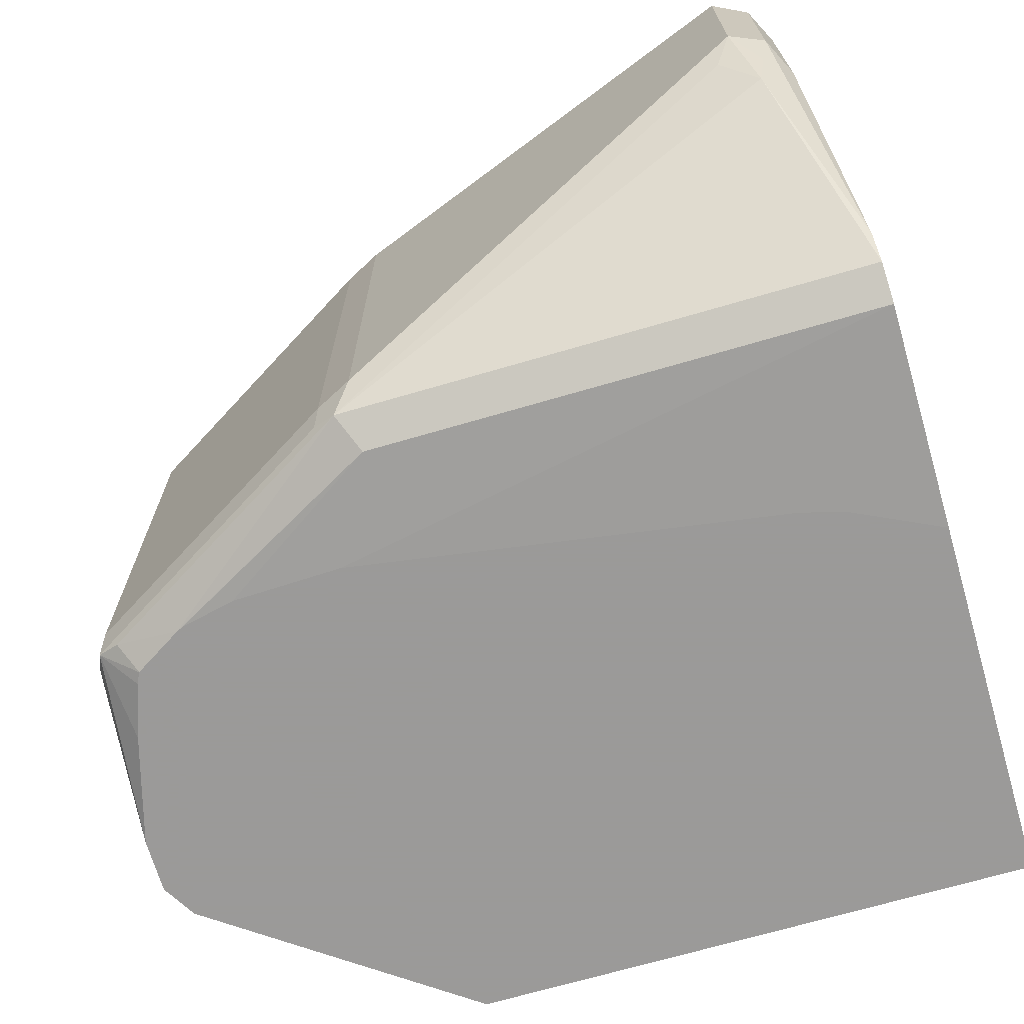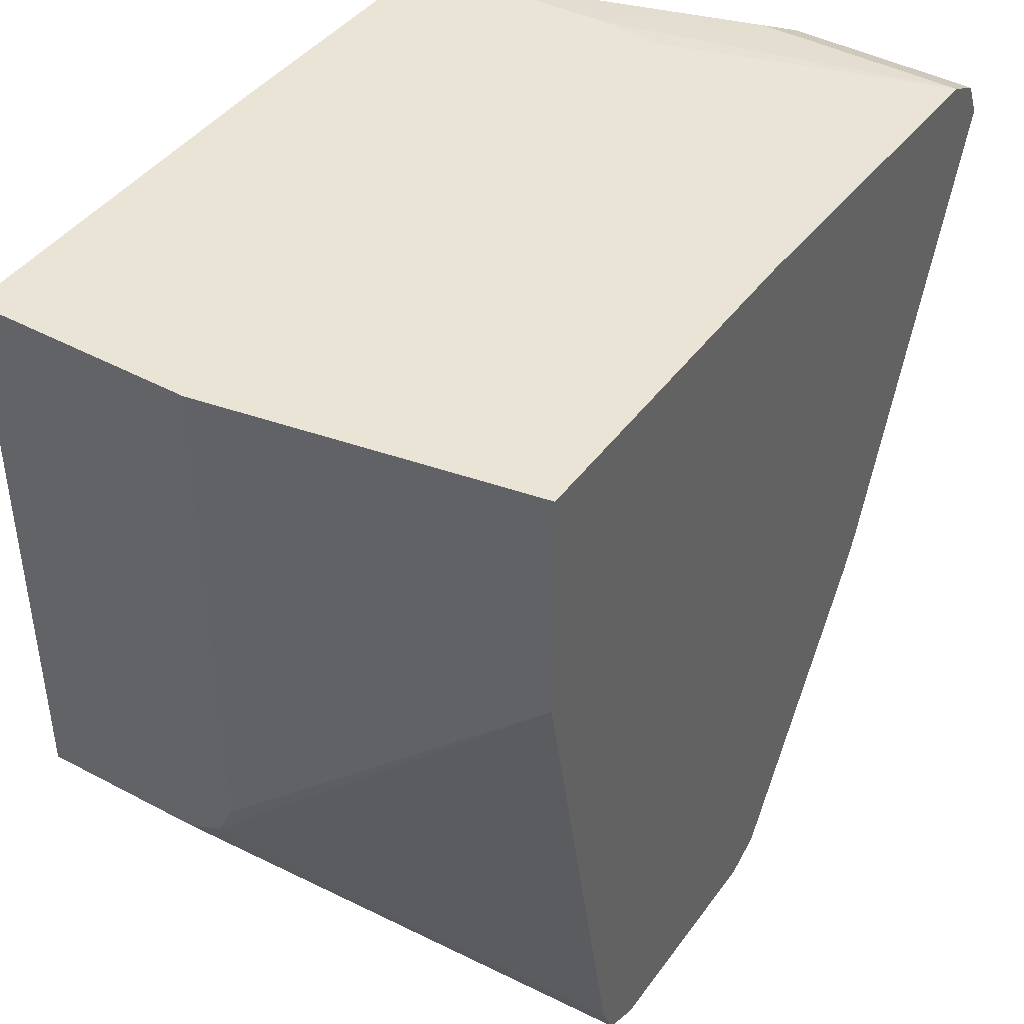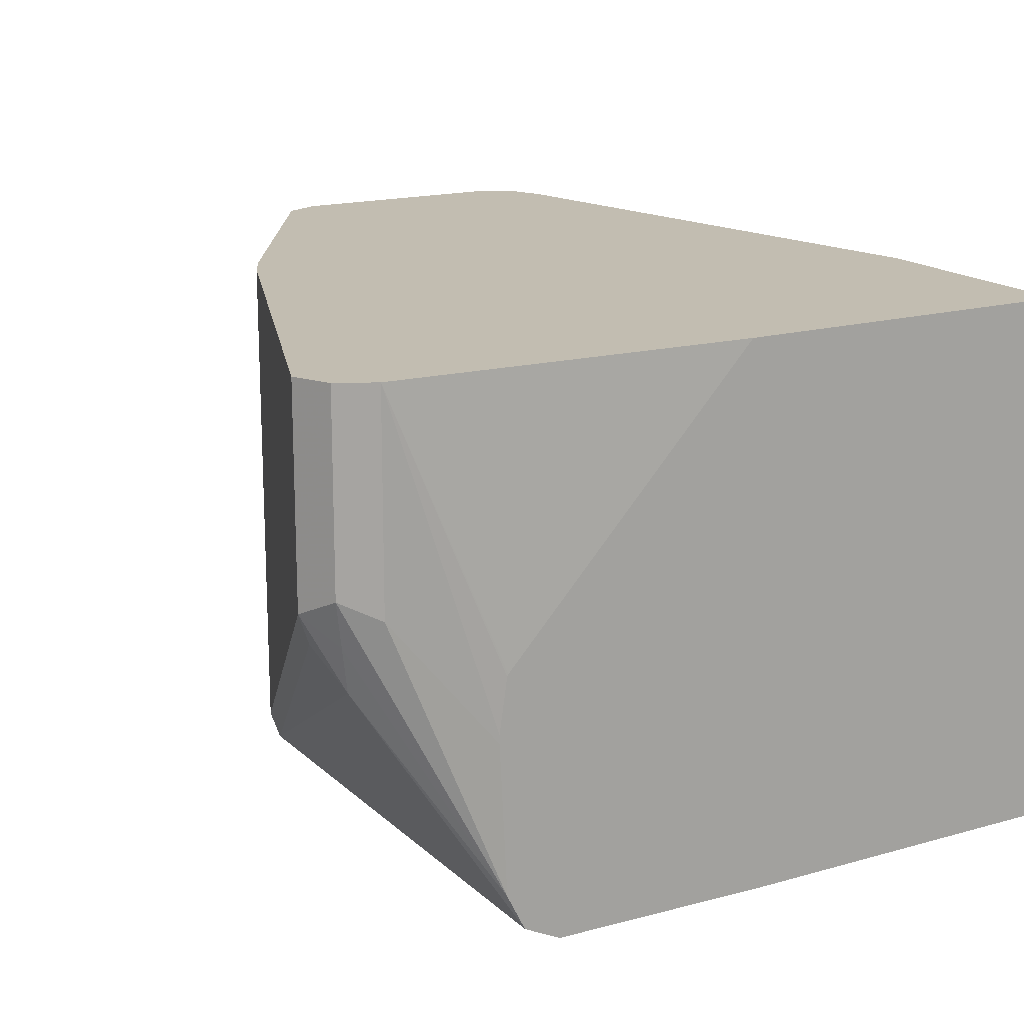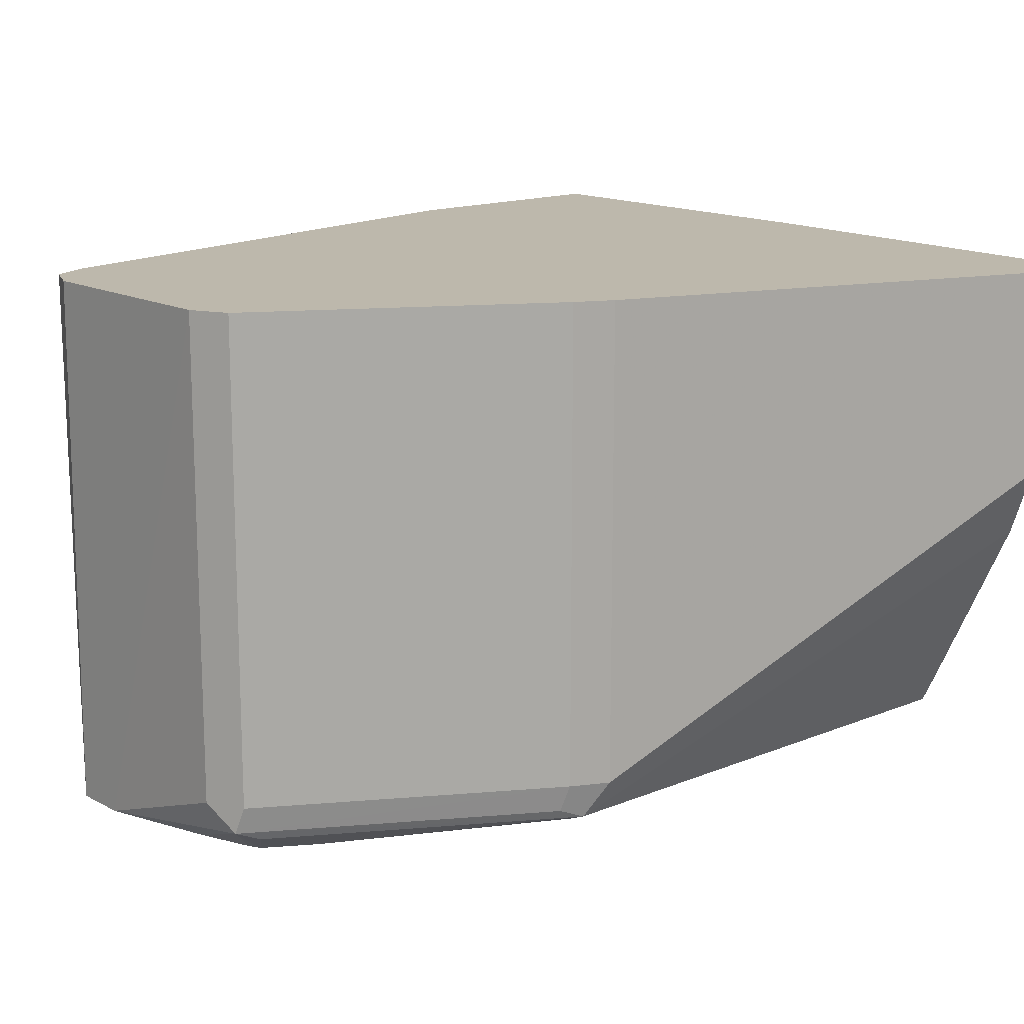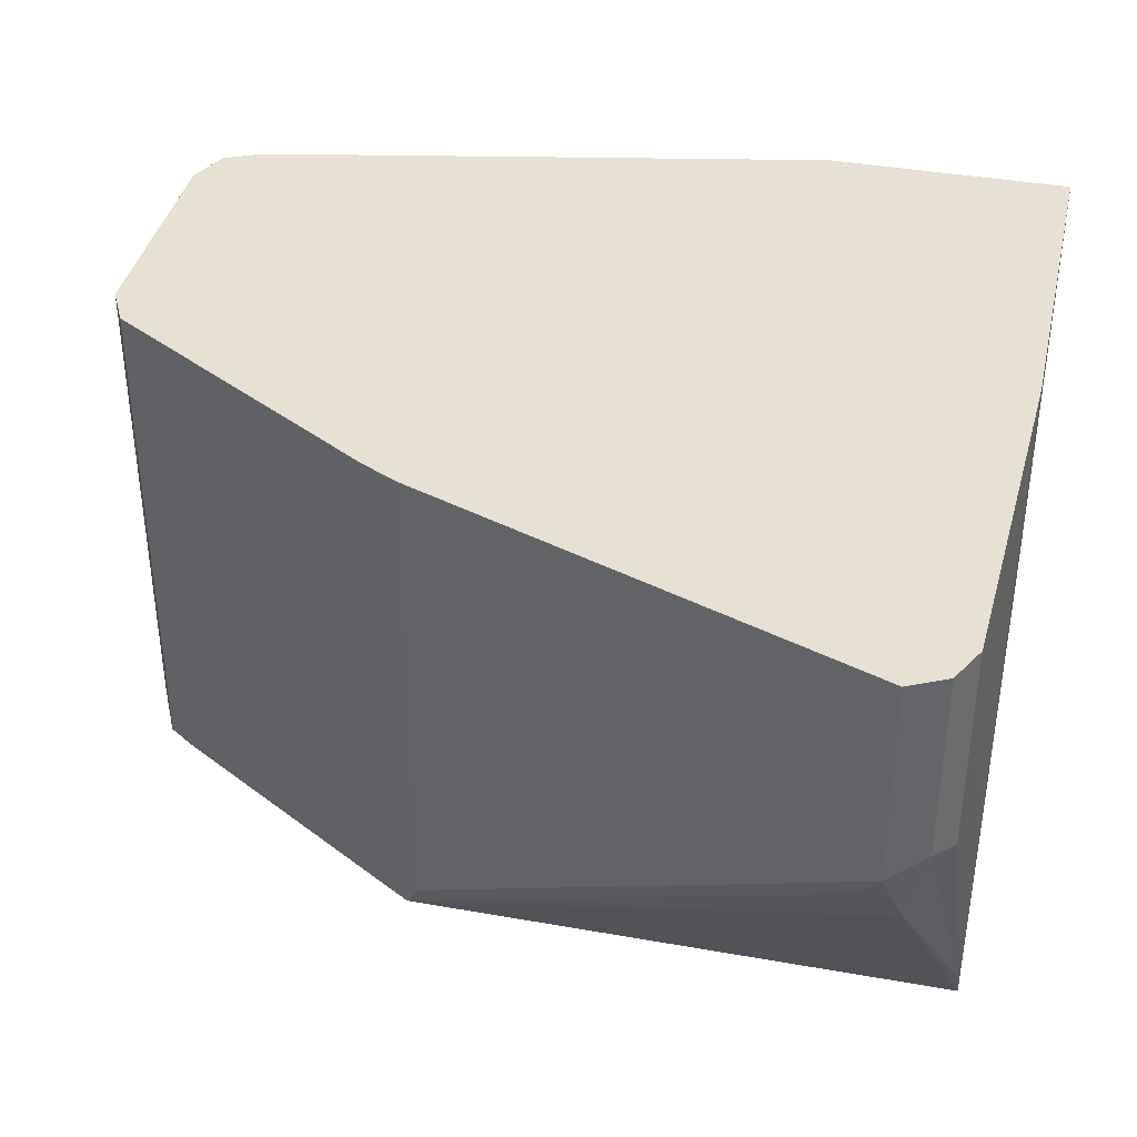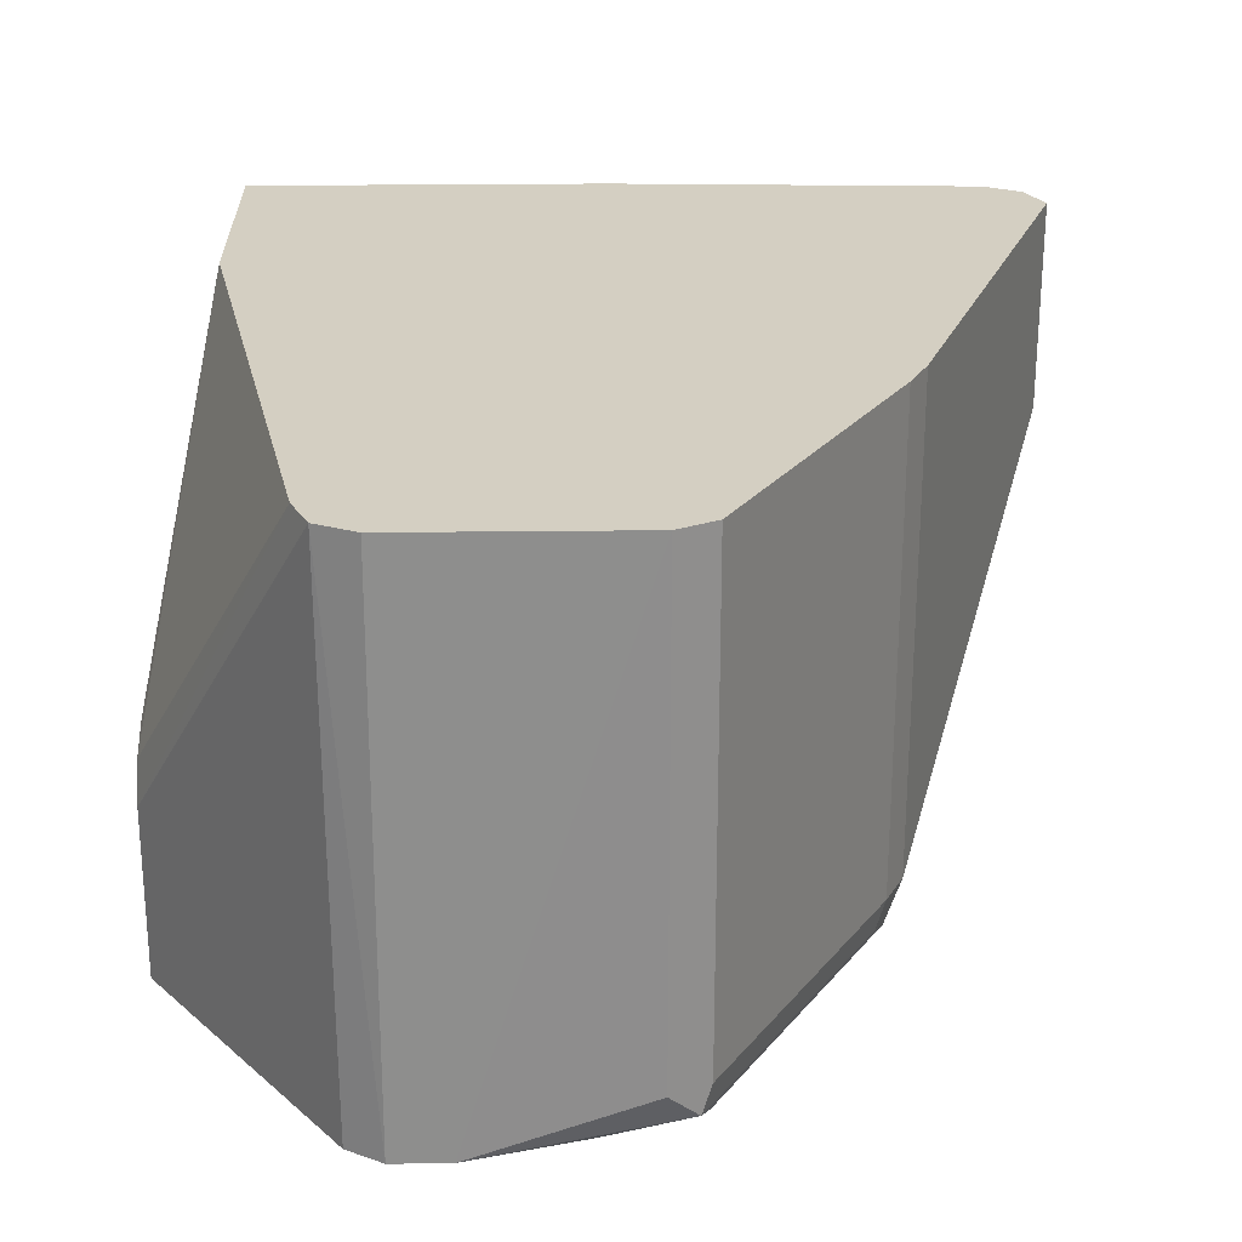
<metadata>
{"format":"obj","ext":"obj","renderer":"f3d","projection":"perspective","resolution":1024,"background":"white","views":[{"elev":-69.5,"azim":106.3,"up":"+Z"},{"elev":42.6,"azim":-57.0,"up":"+Y"},{"elev":16.8,"azim":150.0,"up":"+Z"},{"elev":14.9,"azim":48.6,"up":"+Z"},{"elev":38.8,"azim":102.6,"up":"+Z"},{"elev":25.5,"azim":-1.1,"up":"+Z"}]}
</metadata>
<code>
v 0.2387 -0.1194 -0.09948
v 0.2321 -0.126 -0.1127
v 0.2254 -0.1127 -0.126
v 0.2288 -0.1094 -0.1094
v 0.2321 -0.1061 -0.09284
v 0.2387 -0.1194 -0.02413
v 0.179 -0.2785 -0.1989
v 0.1724 -0.2851 -0.2122
v 0.1724 -0.09362 -0.2122
v 0.1761 -0.09362 -0.2048
v 0.179 -0.09362 -0.1989
v 0.2321 -0.1061 -0.02413
v 0.2188 -0.09947 -0.09948
v 0.179 -0.2785 -0.02413
v 0.1724 -0.2917 -0.1989
v 0.1691 -0.2934 -0.2089
v 0.1094 -0.3929 -0.2089
v 0.1127 -0.3846 -0.2122
v 0.1146 -0.3603 -0.2202
v 0.1591 -0.2785 -0.2188
v 0.1591 -0.09362 -0.2188
v 0.1818 -0.09362 -0.1451
v 0.2188 -0.09947 -0.02413
v 0.1724 -0.2917 -0.02413
v 0.1127 -0.3912 -0.1989
v 0.1127 -0.3912 -0.02413
v 0.1023 -0.3964 -0.02413
v 0.09946 -0.3978 -0.02413
v 0.09946 -0.3978 -0.1989
v 0.03911 -0.3985 -0.2202
v 0.0796 -0.3872 -0.2202
v 0.09946 -0.3803 -0.2202
v 0.1036 -0.3783 -0.2202
v 0.1156 -0.3582 -0.2202
v 0.12 -0.3382 -0.2202
v 0.1212 -0.2984 -0.2202
v 0.09671 -0.142 -0.2202
v 0.09256 -0.1262 -0.2202
v 0.07685 -0.09362 -0.2202
v 0.1818 -0.09362 -0.142
v 0.179 -0.09362 -0.1229
v 0.1786 -0.09362 -0.1221
v 0.08779 -0.09362 -0.02413
v 0.01992 -0.3978 -0.02413
v 0.01922 -0.3985 -0.2202
v -0.06006 -0.09362 -0.2202
v -0.03976 -0.09362 -0.02413
v 0.005994 -0.3914 -0.02413
v 0.006638 -0.3912 -0.2202
v -0.06015 -0.09454 -0.2202
v -0.06015 -0.09362 -0.1392
v -0.03976 -0.179 -0.02413
v -0.06015 -0.2996 -0.2202
v 2.634e-05 -0.3779 -0.02413
v -0.06015 -0.2984 -0.1591
v -0.06015 -0.2785 -0.1392
v -0.06015 -0.2917 -0.1459
f 19 50 46
f 19 49 53
f 19 45 49
f 19 53 50
f 19 36 35
f 19 39 38
f 19 38 37
f 19 37 36
f 19 30 45
f 19 46 39
f 19 31 30
f 17 25 26
f 19 33 32
f 18 33 19
f 17 33 18
f 17 32 33
f 17 31 32
f 17 30 31
f 17 29 30
f 17 28 29
f 17 27 28
f 17 26 27
f 19 35 34
f 15 17 16
f 19 32 31
f 19 34 20
f 52 57 54
f 20 35 36
f 15 25 17
f 54 57 55
f 52 56 57
f 50 56 51
f 50 57 56
f 50 55 57
f 50 53 55
f 48 55 53
f 48 54 55
f 48 53 49
f 47 56 52
f 47 51 56
f 46 50 51
f 45 48 49
f 44 48 45
f 28 30 29
f 28 45 30
f 28 44 45
f 23 42 43
f 23 41 42
f 23 40 41
f 21 36 37
f 21 38 39
f 21 37 38
f 20 36 21
f 20 34 35
f 15 26 25
f 6 12 23
f 13 40 23
f 6 48 44
f 6 54 48
f 6 52 54
f 6 47 52
f 6 43 47
f 6 23 43
f 5 23 12
f 5 13 23
f 5 11 13
f 4 11 5
f 3 8 9
f 6 44 28
f 3 11 4
f 3 9 10
f 2 8 3
f 1 8 2
f 15 24 26
f 1 14 7
f 1 6 14
f 1 12 6
f 1 5 12
f 1 4 5
f 1 3 4
f 1 2 3
f 3 10 11
f 6 28 27
f 1 7 8
f 6 26 24
f 6 27 26
f 13 22 40
f 11 22 13
f 9 11 10
f 9 40 22
f 9 41 40
f 9 42 41
f 9 43 42
f 9 47 43
f 9 51 47
f 9 46 51
f 9 39 46
f 9 22 11
f 8 21 9
f 6 24 14
f 9 21 39
f 7 14 24
f 7 15 16
f 7 16 8
f 7 24 15
f 8 17 18
f 8 18 19
f 8 19 20
f 8 20 21
f 8 16 17

</code>
